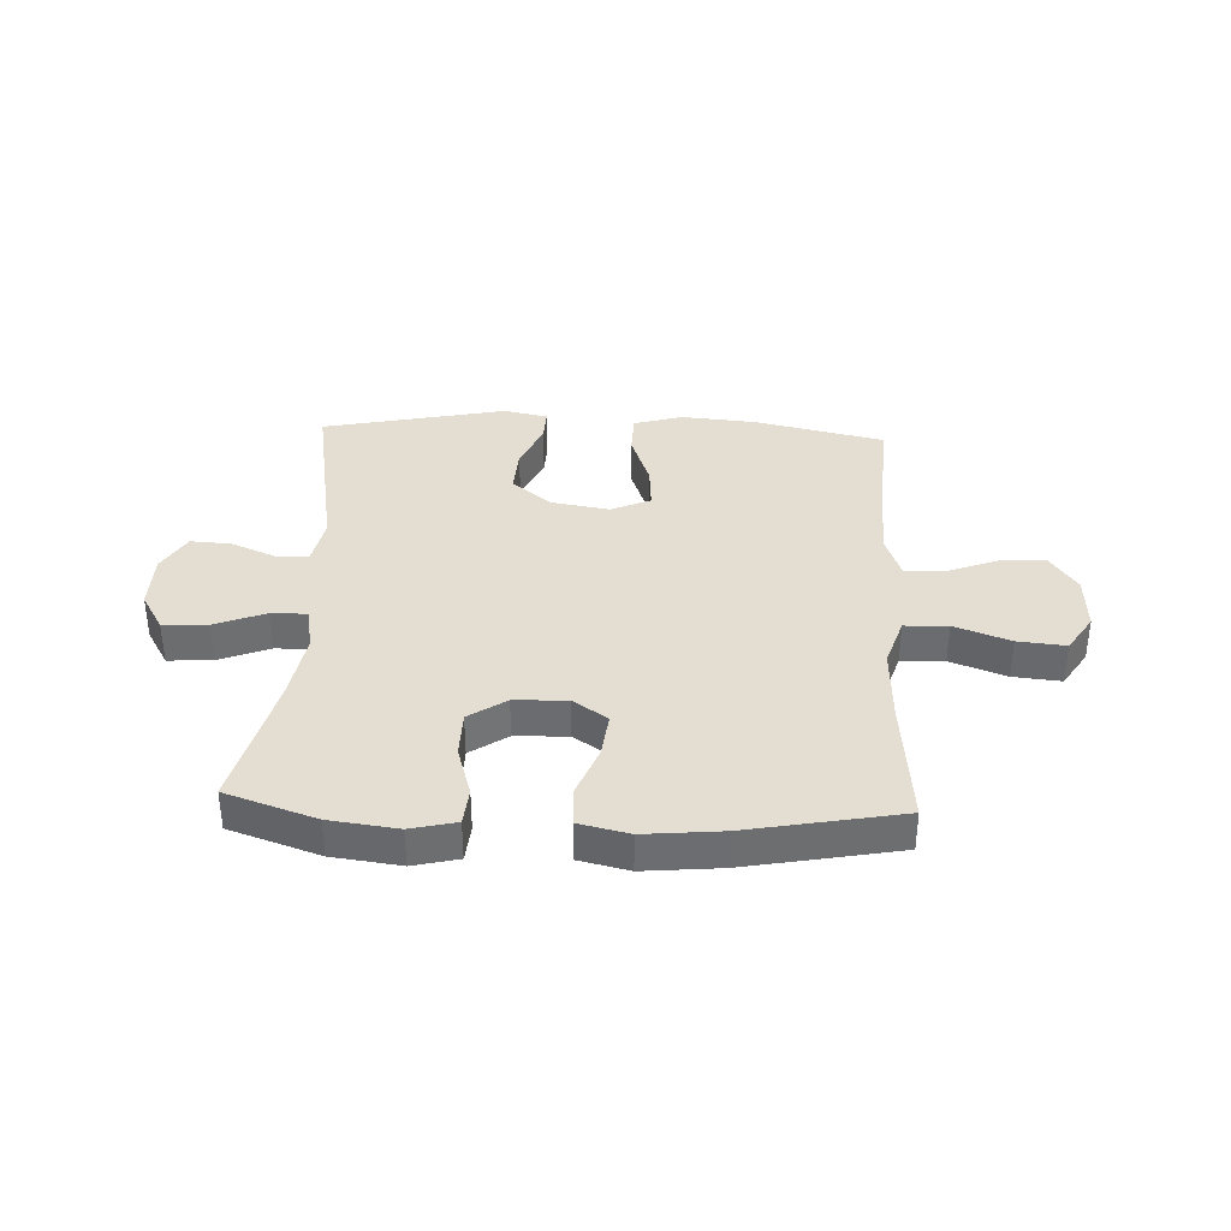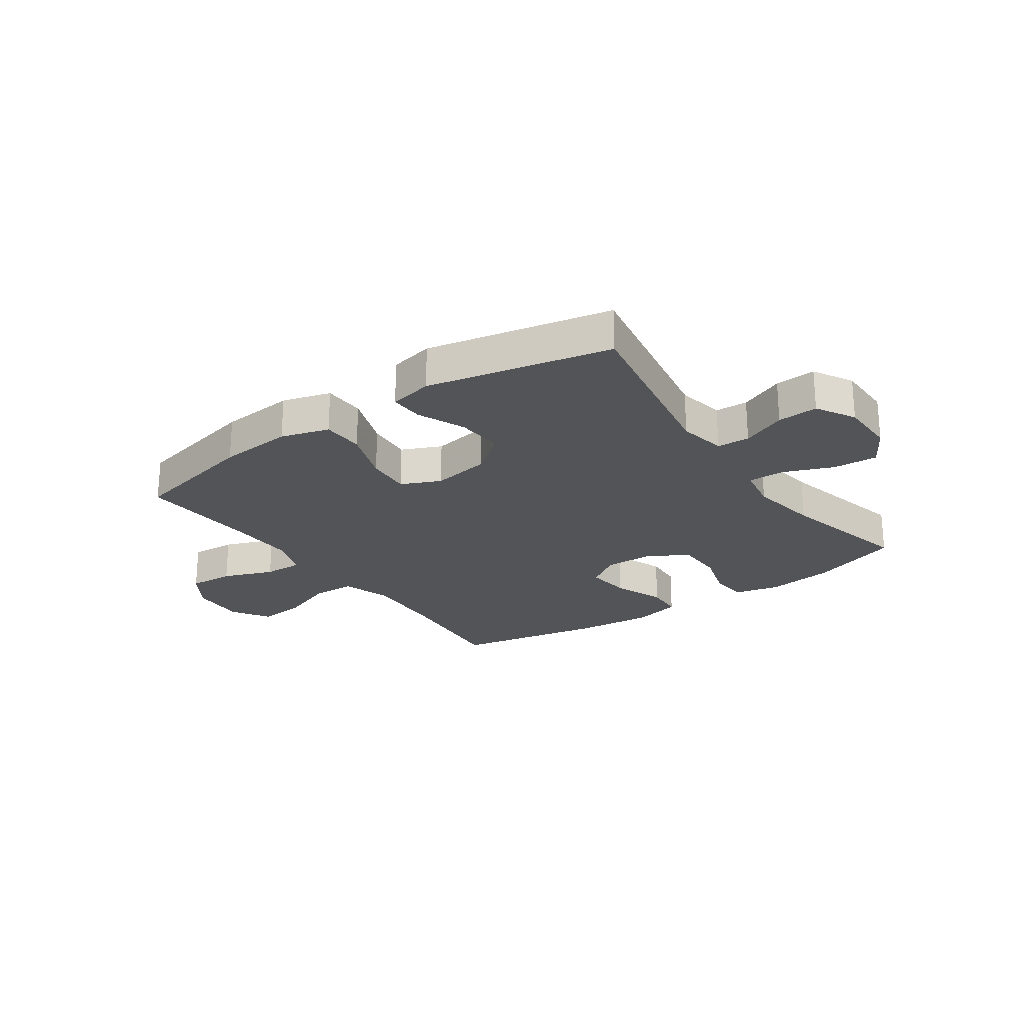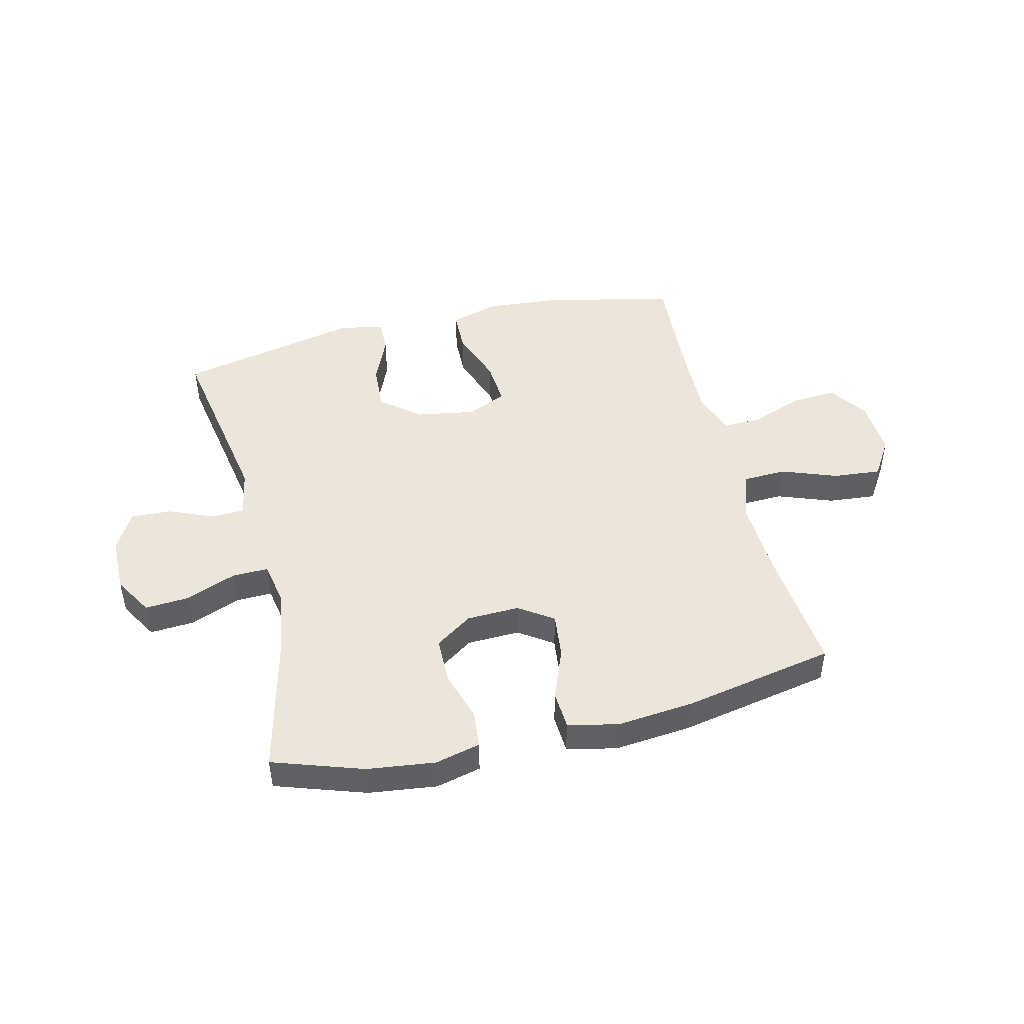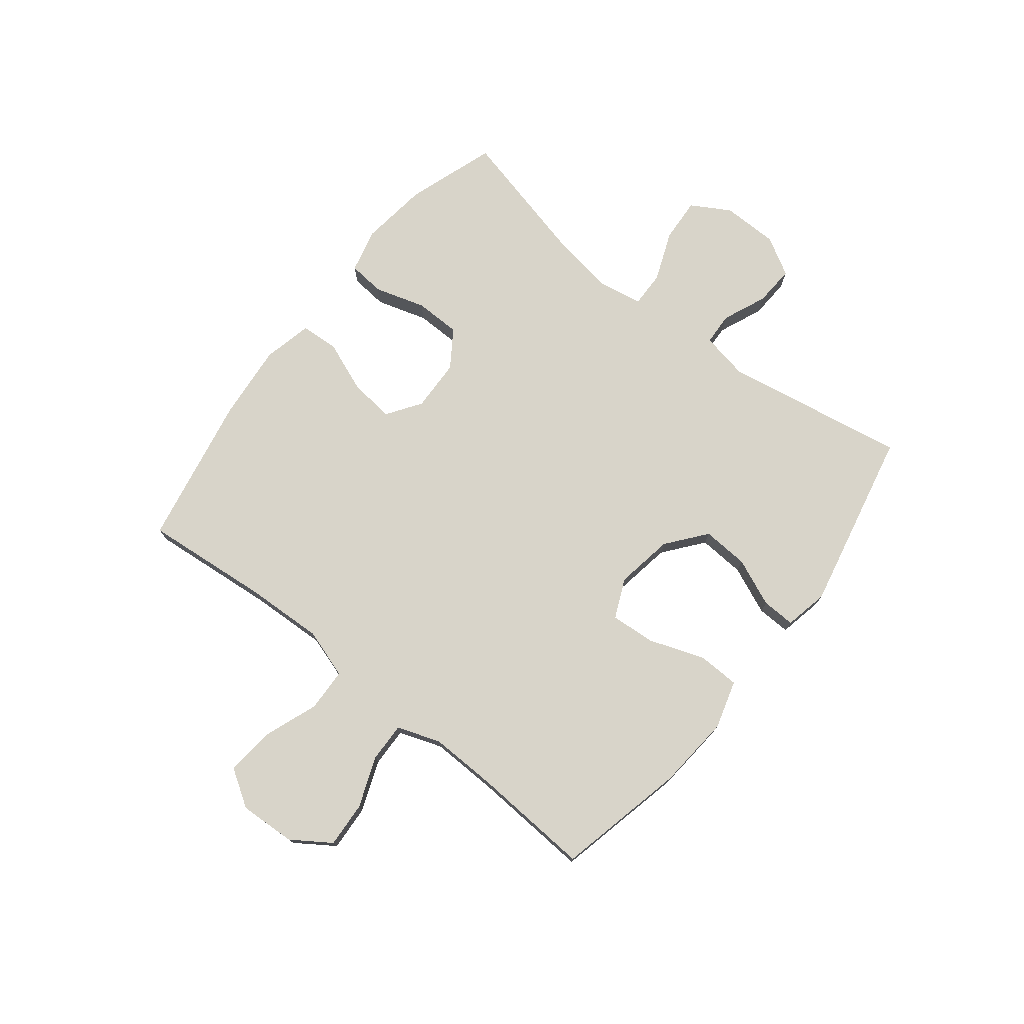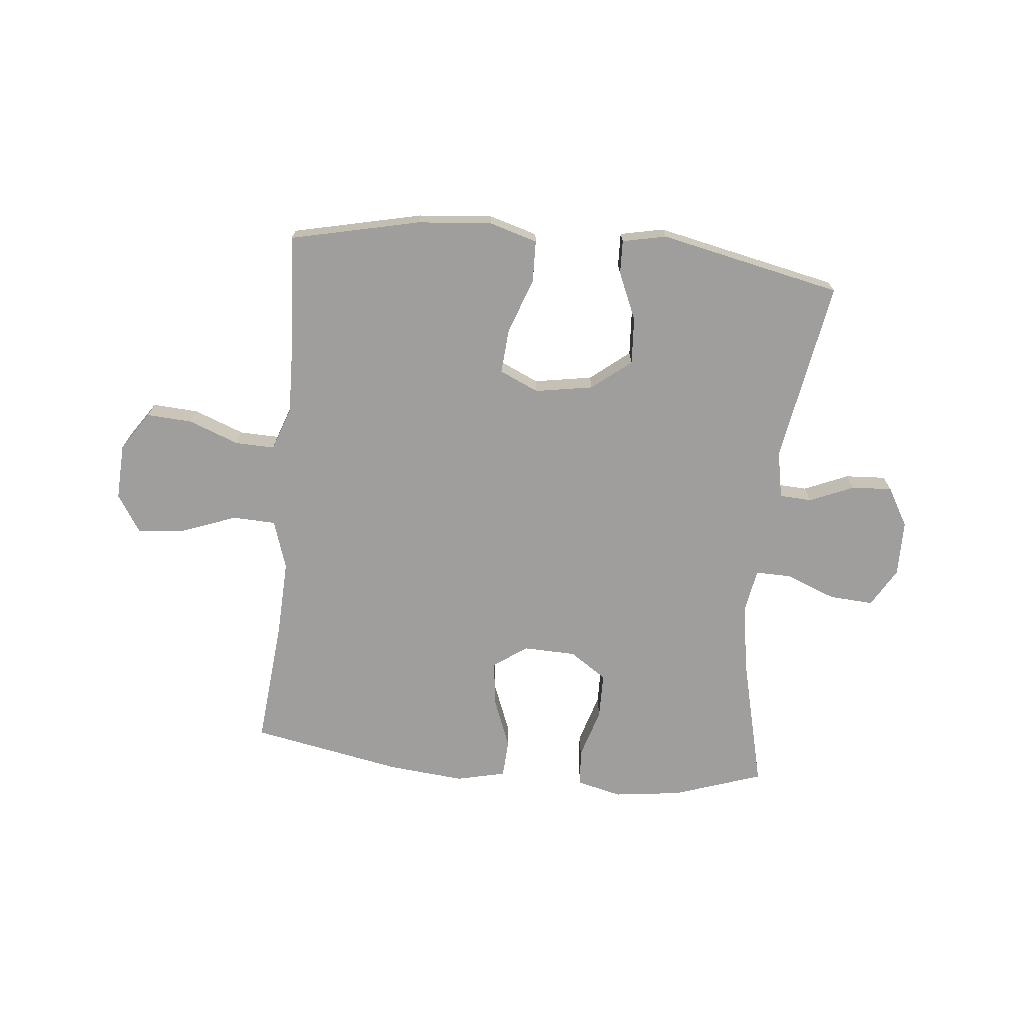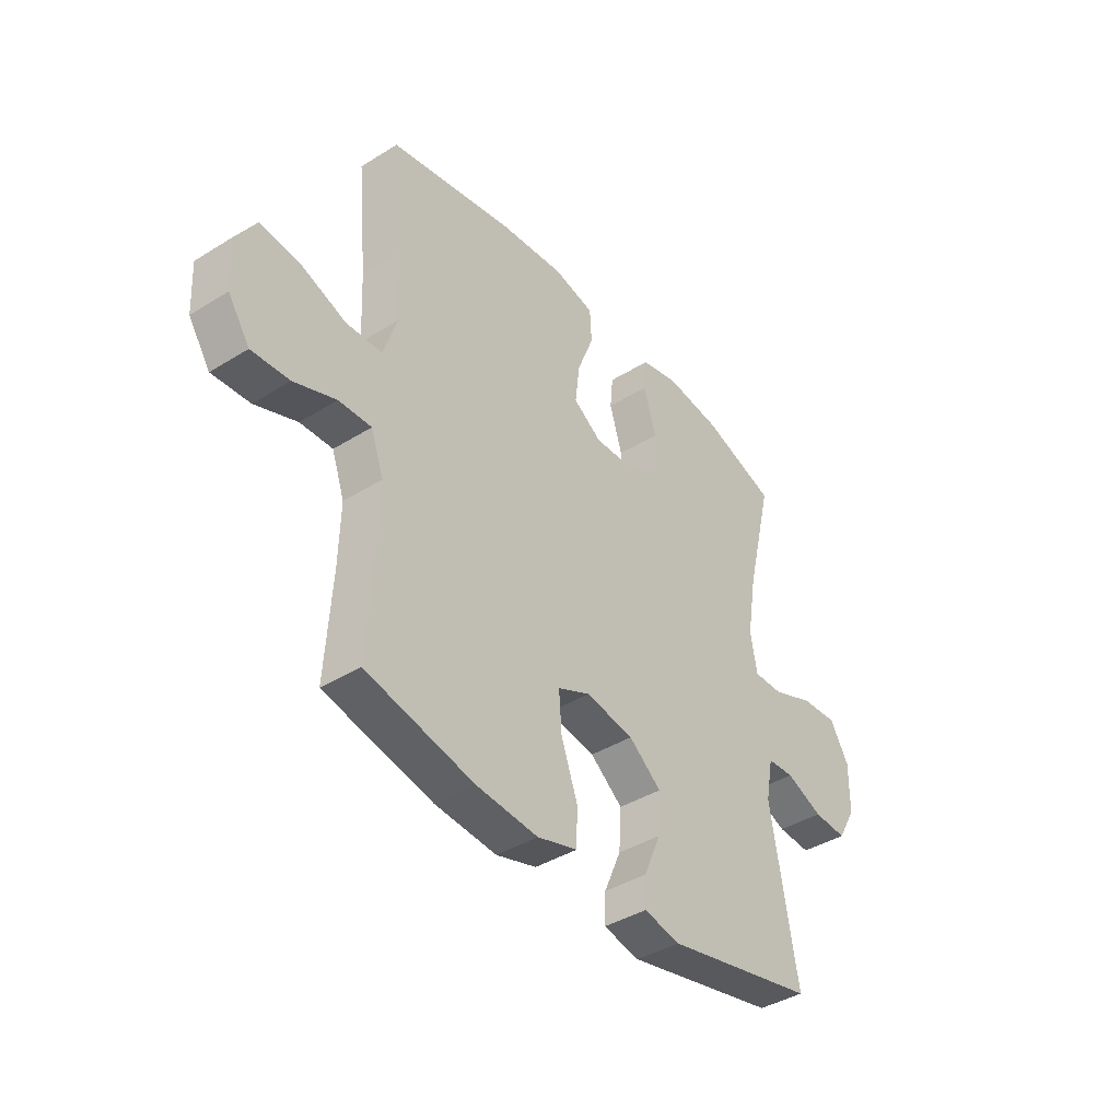
<metadata>
{"format":"obj","ext":"obj","renderer":"f3d","projection":"perspective","resolution":1024,"background":"white","views":[{"elev":36.2,"azim":2.6,"up":"+Y"},{"elev":-23.6,"azim":-145.0,"up":"+Y"},{"elev":46.8,"azim":-13.7,"up":"+Y"},{"elev":75.3,"azim":128.3,"up":"+Y"},{"elev":-70.9,"azim":174.4,"up":"+Y"},{"elev":-40.4,"azim":127.4,"up":"+Z"}]}
</metadata>
<code>
v -0.5 0.07 -0.5
v -0.444 0.07 -0.179
v -0.46 0.07 -0.095
v -0.517 0.07 -0.092
v -0.595 0.07 -0.125
v -0.666 0.07 -0.129
v -0.705 0.07 -0.061
v -0.706 0.07 0.038
v -0.666 0.07 0.106
v -0.588 0.07 0.101
v -0.5 0.07 0.066
v -0.437 0.07 0.065
v -0.423 0.07 0.143
v -0.443 0.07 0.265
v -0.5 0.07 0.5
v -0.343 0.07 0.553
v -0.224 0.07 0.568
v -0.145 0.07 0.549
v -0.139 0.07 0.484
v -0.166 0.07 0.395
v -0.165 0.07 0.314
v -0.1 0.07 0.27
v -0.008 0.07 0.267
v 0.052 0.07 0.308
v 0.043 0.07 0.387
v 0.008 0.07 0.477
v 0.012 0.07 0.544
v 0.099 0.07 0.564
v 0.234 0.07 0.551
v 0.5 0.07 0.5
v 0.479 0.07 0.278
v 0.473 0.07 0.141
v 0.501 0.07 0.054
v 0.577 0.07 0.051
v 0.674 0.07 0.087
v 0.758 0.07 0.095
v 0.8 0.07 0.029
v 0.795 0.07 -0.07
v 0.749 0.07 -0.138
v 0.669 0.07 -0.133
v 0.58 0.07 -0.099
v 0.511 0.07 -0.097
v 0.484 0.07 -0.173
v 0.487 0.07 -0.292
v 0.5 0.07 -0.5
v 0.272 0.07 -0.551
v 0.141 0.07 -0.562
v 0.056 0.07 -0.537
v 0.054 0.07 -0.463
v 0.089 0.07 -0.366
v 0.095 0.07 -0.287
v 0.026 0.07 -0.256
v -0.076 0.07 -0.273
v -0.145 0.07 -0.328
v -0.14 0.07 -0.41
v -0.104 0.07 -0.494
v -0.102 0.07 -0.553
v -0.179 0.07 -0.569
v -0.5 0 -0.5
v -0.444 0 -0.179
v -0.46 0 -0.095
v -0.517 0 -0.092
v -0.595 0 -0.125
v -0.666 0 -0.129
v -0.705 0 -0.061
v -0.706 0 0.038
v -0.666 0 0.106
v -0.588 0 0.101
v -0.5 0 0.066
v -0.437 0 0.065
v -0.423 0 0.143
v -0.443 0 0.265
v -0.5 0 0.5
v -0.343 0 0.553
v -0.224 0 0.568
v -0.145 0 0.549
v -0.139 0 0.484
v -0.166 0 0.395
v -0.165 0 0.314
v -0.1 0 0.27
v -0.008 0 0.267
v 0.052 0 0.308
v 0.043 0 0.387
v 0.008 0 0.477
v 0.012 0 0.544
v 0.099 0 0.564
v 0.234 0 0.551
v 0.5 0 0.5
v 0.479 0 0.278
v 0.473 0 0.141
v 0.501 0 0.054
v 0.577 0 0.051
v 0.674 0 0.087
v 0.758 0 0.095
v 0.8 0 0.029
v 0.795 0 -0.07
v 0.749 0 -0.138
v 0.669 0 -0.133
v 0.58 0 -0.099
v 0.511 0 -0.097
v 0.484 0 -0.173
v 0.487 0 -0.292
v 0.5 0 -0.5
v 0.272 0 -0.551
v 0.141 0 -0.562
v 0.056 0 -0.537
v 0.054 0 -0.463
v 0.089 0 -0.366
v 0.095 0 -0.287
v 0.026 0 -0.256
v -0.076 0 -0.273
v -0.145 0 -0.328
v -0.14 0 -0.41
v -0.104 0 -0.494
v -0.102 0 -0.553
v -0.179 0 -0.569
f 58 1 2
f 57 58 2
f 56 57 2
f 55 56 2
f 54 55 2 3
f 53 54 3
f 52 53 3
f 48 49 50
f 47 48 50
f 46 47 50
f 45 46 50
f 44 45 50
f 43 44 50 51
f 42 43 51 52
f 39 40 41
f 38 39 41
f 37 38 41
f 36 37 41
f 35 36 41
f 34 35 41
f 33 34 41 42
f 42 52 3
f 33 42 3
f 32 33 3
f 29 30 31
f 28 29 31
f 27 28 31
f 26 27 31
f 25 26 31
f 24 25 31 32
f 18 19 20
f 17 18 20
f 16 17 20
f 15 16 20
f 14 15 20
f 13 14 20 21
f 12 13 21 22
f 9 10 11
f 8 9 11
f 7 8 11
f 6 7 11
f 5 6 11
f 4 5 11
f 4 11 12
f 32 3 4
f 24 32 4
f 23 24 4
f 4 12 22 23
f 60 59 116
f 60 116 115
f 60 115 114
f 60 114 113
f 61 60 113 112
f 61 112 111
f 61 111 110
f 108 107 106
f 108 106 105
f 108 105 104
f 108 104 103
f 108 103 102
f 109 108 102 101
f 110 109 101 100
f 99 98 97
f 99 97 96
f 99 96 95
f 99 95 94
f 99 94 93
f 99 93 92
f 100 99 92 91
f 61 110 100
f 61 100 91
f 61 91 90
f 89 88 87
f 89 87 86
f 89 86 85
f 89 85 84
f 89 84 83
f 90 89 83 82
f 78 77 76
f 78 76 75
f 78 75 74
f 78 74 73
f 78 73 72
f 79 78 72 71
f 80 79 71 70
f 69 68 67
f 69 67 66
f 69 66 65
f 69 65 64
f 69 64 63
f 69 63 62
f 70 69 62
f 62 61 90
f 62 90 82
f 62 82 81
f 81 80 70 62
f 1 59 60 2
f 2 60 61 3
f 3 61 62 4
f 4 62 63 5
f 5 63 64 6
f 6 64 65 7
f 7 65 66 8
f 8 66 67 9
f 9 67 68 10
f 10 68 69 11
f 11 69 70 12
f 12 70 71 13
f 13 71 72 14
f 14 72 73 15
f 15 73 74 16
f 16 74 75 17
f 17 75 76 18
f 18 76 77 19
f 19 77 78 20
f 20 78 79 21
f 21 79 80 22
f 22 80 81 23
f 23 81 82 24
f 24 82 83 25
f 25 83 84 26
f 26 84 85 27
f 27 85 86 28
f 28 86 87 29
f 29 87 88 30
f 30 88 89 31
f 31 89 90 32
f 32 90 91 33
f 33 91 92 34
f 34 92 93 35
f 35 93 94 36
f 36 94 95 37
f 37 95 96 38
f 38 96 97 39
f 39 97 98 40
f 40 98 99 41
f 41 99 100 42
f 42 100 101 43
f 43 101 102 44
f 44 102 103 45
f 45 103 104 46
f 46 104 105 47
f 47 105 106 48
f 48 106 107 49
f 49 107 108 50
f 50 108 109 51
f 51 109 110 52
f 52 110 111 53
f 53 111 112 54
f 54 112 113 55
f 55 113 114 56
f 56 114 115 57
f 57 115 116 58
f 58 116 59 1

</code>
